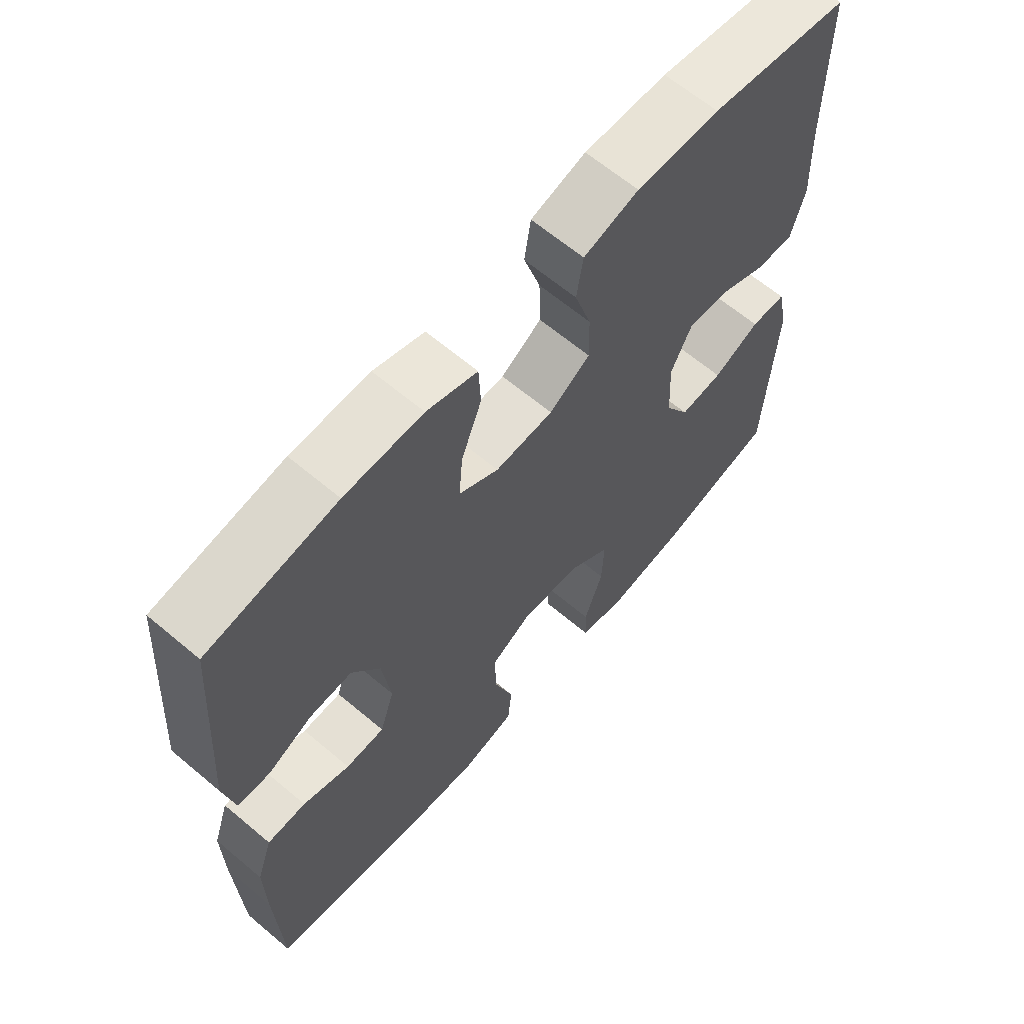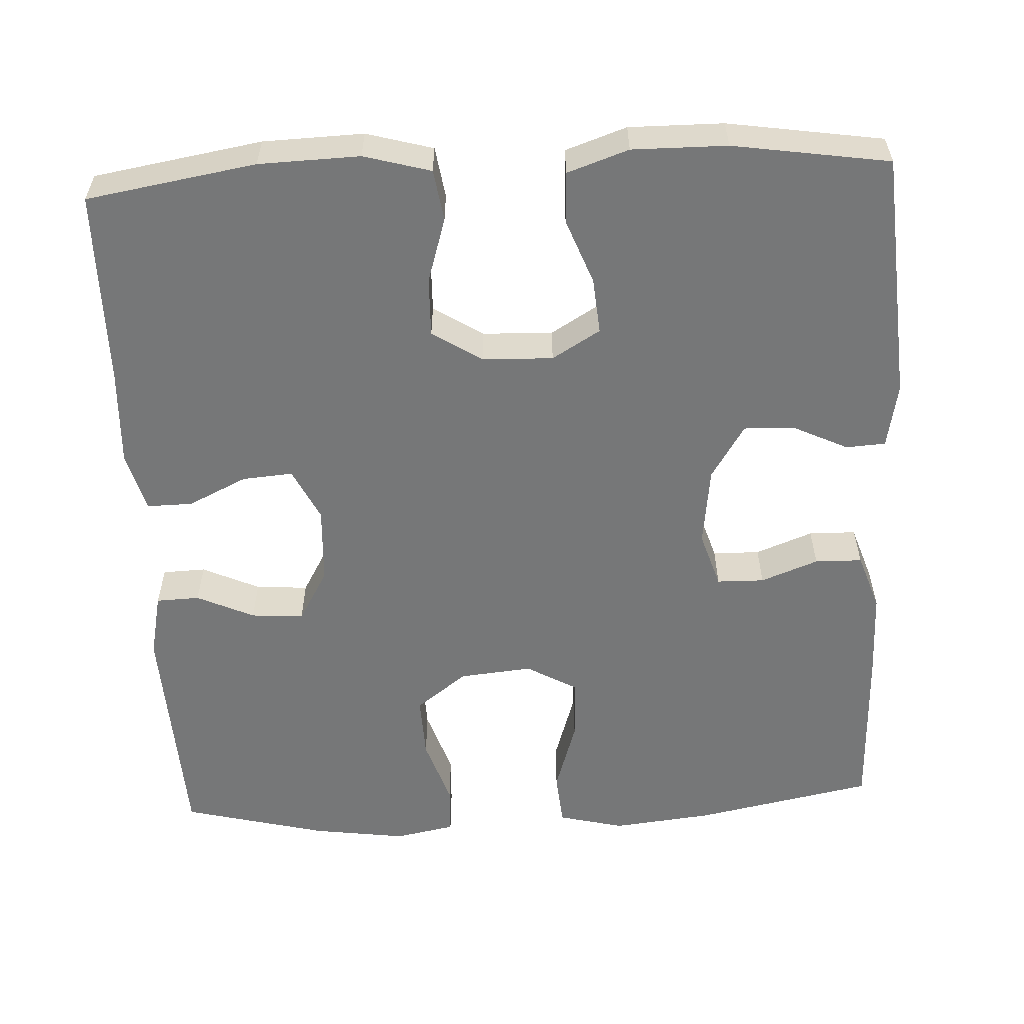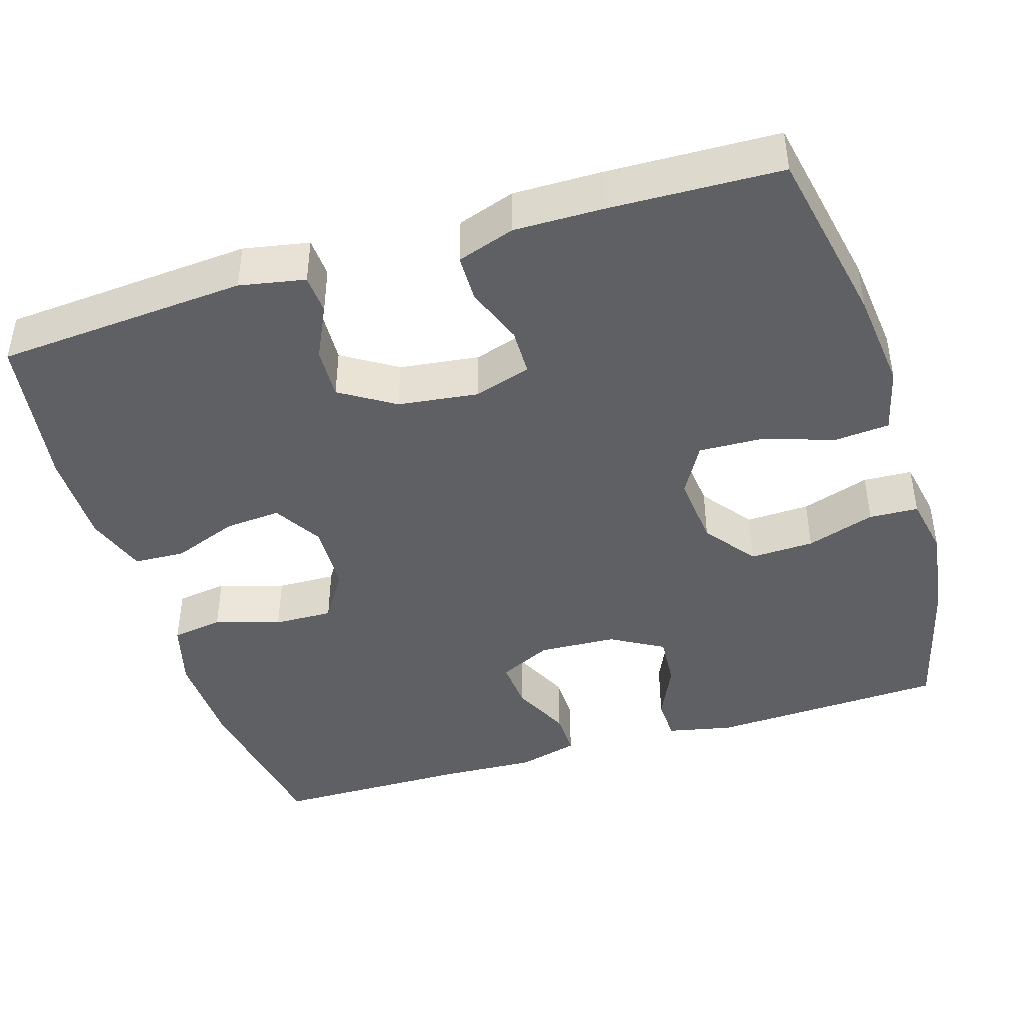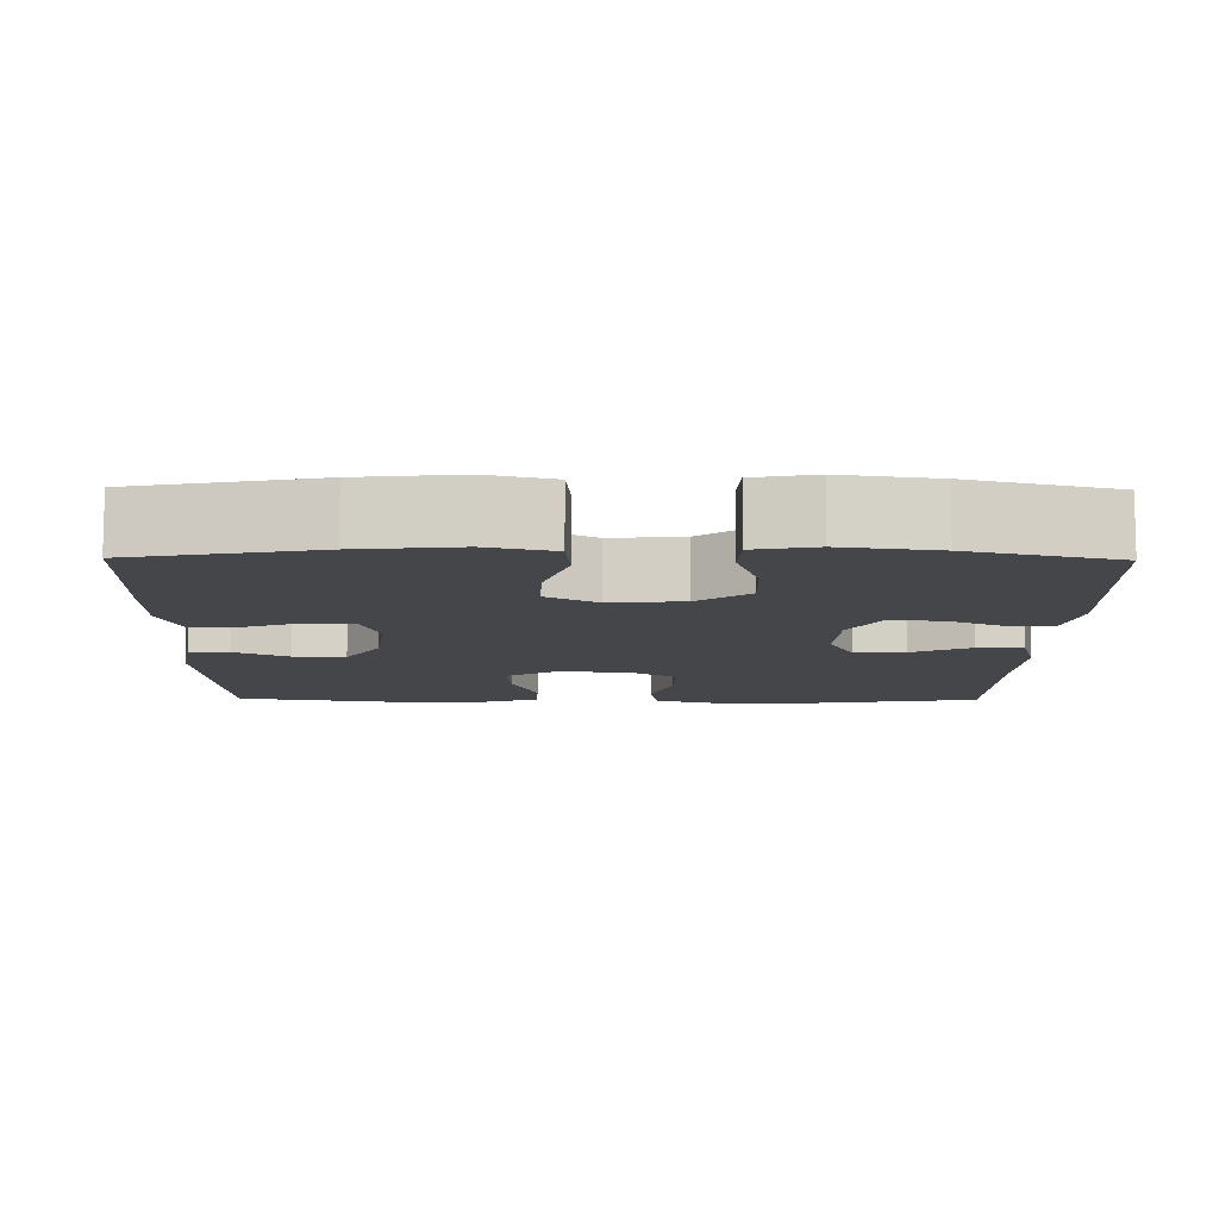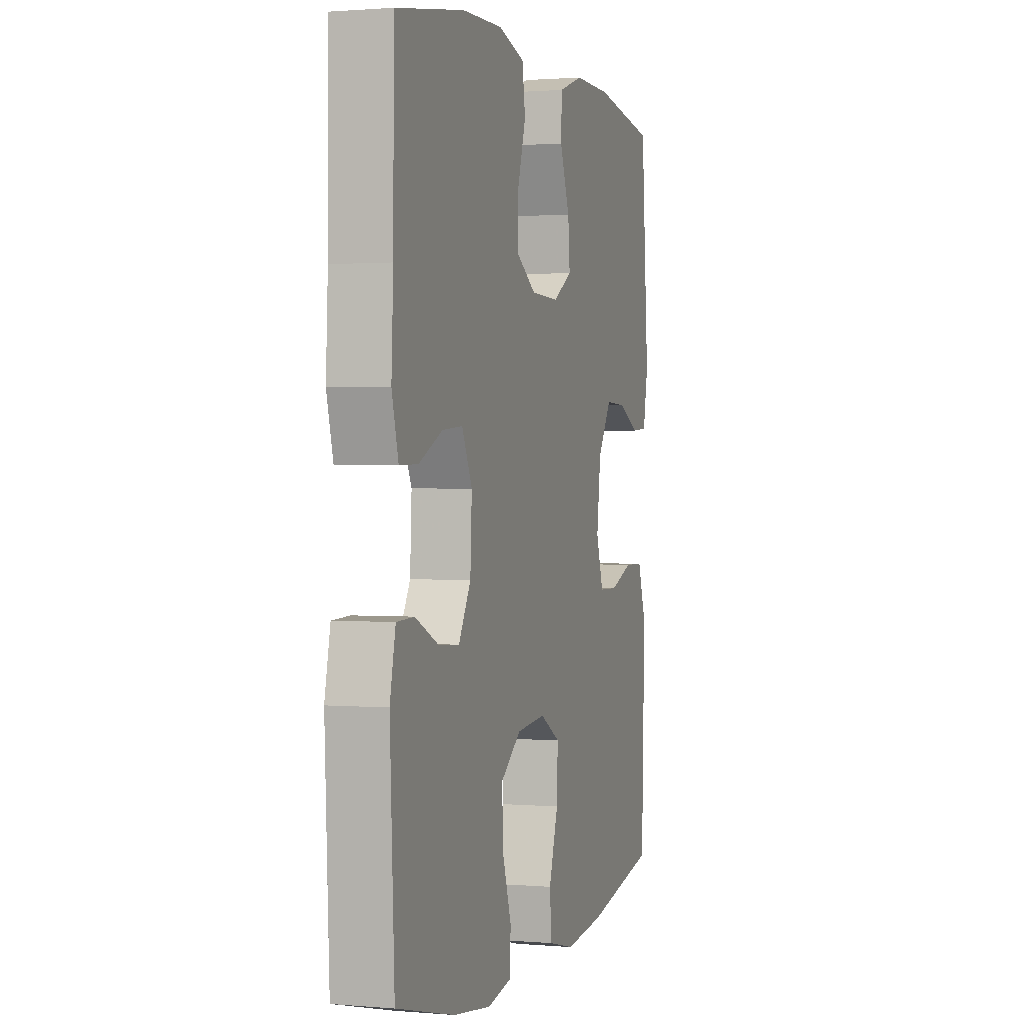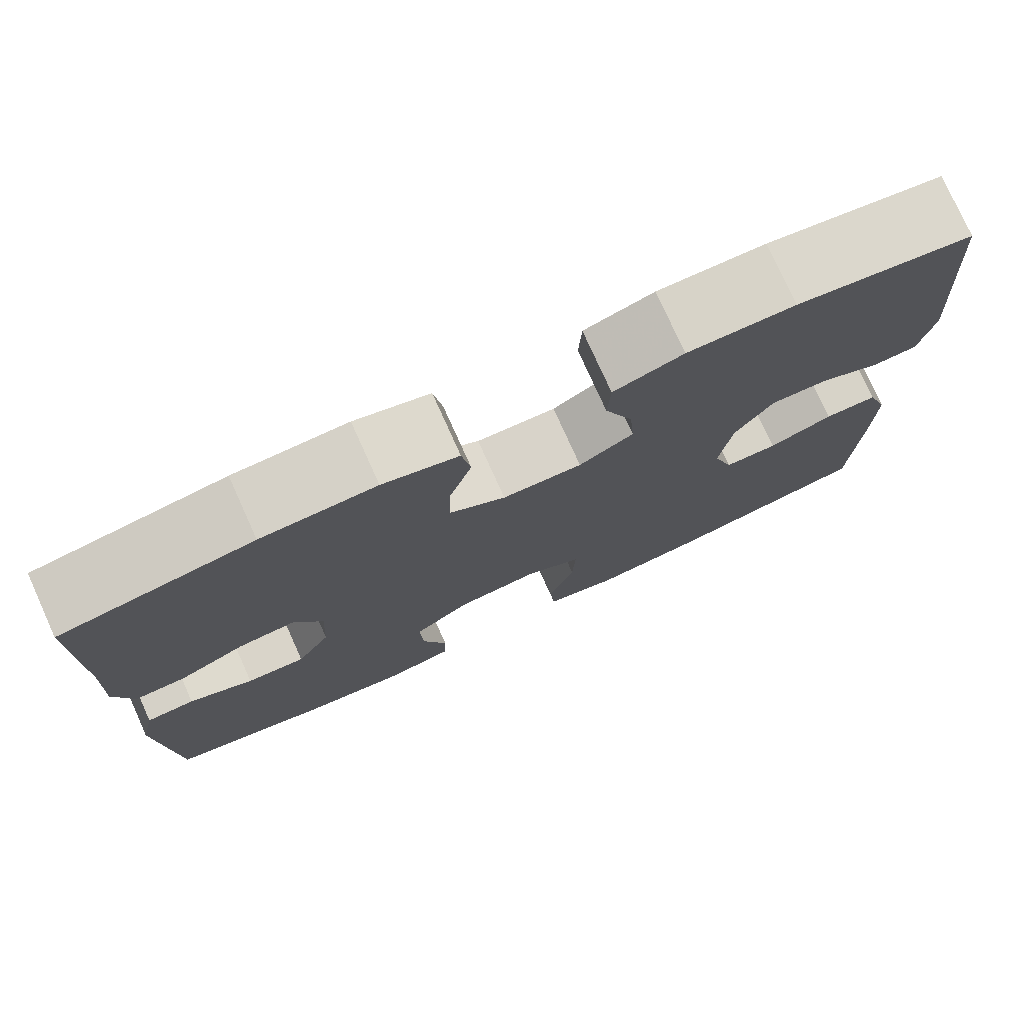
<metadata>
{"format":"obj","ext":"obj","renderer":"f3d","projection":"perspective","resolution":1024,"background":"white","views":[{"elev":64.3,"azim":130.3,"up":"+Z"},{"elev":-57.0,"azim":2.9,"up":"+Y"},{"elev":-43.2,"azim":107.1,"up":"+Y"},{"elev":-9.8,"azim":179.3,"up":"+Y"},{"elev":1.2,"azim":-72.6,"up":"+Z"},{"elev":77.4,"azim":-24.3,"up":"+Z"}]}
</metadata>
<code>
v -0.5 0.07 -0.5
v -0.514 0.07 -0.196
v -0.496 0.07 -0.112
v -0.44 0.07 -0.11
v -0.366 0.07 -0.144
v -0.298 0.07 -0.149
v -0.259 0.07 -0.081
v -0.254 0.07 0.019
v -0.287 0.07 0.087
v -0.352 0.07 0.082
v -0.428 0.07 0.046
v -0.487 0.07 0.045
v -0.508 0.07 0.123
v -0.502 0.07 0.247
v -0.5 0.07 0.5
v -0.282 0.07 0.536
v -0.152 0.07 0.54
v -0.066 0.07 0.516
v -0.056 0.07 0.45
v -0.082 0.07 0.366
v -0.084 0.07 0.29
v -0.02 0.07 0.249
v 0.071 0.07 0.246
v 0.133 0.07 0.283
v 0.127 0.07 0.355
v 0.095 0.07 0.439
v 0.098 0.07 0.505
v 0.177 0.07 0.532
v 0.299 0.07 0.531
v 0.5 0.07 0.5
v 0.524 0.07 0.178
v 0.508 0.07 0.094
v 0.457 0.07 0.091
v 0.388 0.07 0.124
v 0.321 0.07 0.127
v 0.277 0.07 0.057
v 0.264 0.07 -0.046
v 0.287 0.07 -0.119
v 0.348 0.07 -0.12
v 0.422 0.07 -0.092
v 0.483 0.07 -0.093
v 0.508 0.07 -0.167
v 0.507 0.07 -0.283
v 0.5 0.07 -0.5
v 0.268 0.07 -0.546
v 0.139 0.07 -0.56
v 0.054 0.07 -0.539
v 0.048 0.07 -0.469
v 0.078 0.07 -0.375
v 0.081 0.07 -0.294
v 0.016 0.07 -0.257
v -0.078 0.07 -0.266
v -0.144 0.07 -0.316
v -0.141 0.07 -0.398
v -0.112 0.07 -0.486
v -0.115 0.07 -0.549
v -0.193 0.07 -0.564
v -0.314 0.07 -0.547
v -0.5 0 -0.5
v -0.514 0 -0.196
v -0.496 0 -0.112
v -0.44 0 -0.11
v -0.366 0 -0.144
v -0.298 0 -0.149
v -0.259 0 -0.081
v -0.254 0 0.019
v -0.287 0 0.087
v -0.352 0 0.082
v -0.428 0 0.046
v -0.487 0 0.045
v -0.508 0 0.123
v -0.502 0 0.247
v -0.5 0 0.5
v -0.282 0 0.536
v -0.152 0 0.54
v -0.066 0 0.516
v -0.056 0 0.45
v -0.082 0 0.366
v -0.084 0 0.29
v -0.02 0 0.249
v 0.071 0 0.246
v 0.133 0 0.283
v 0.127 0 0.355
v 0.095 0 0.439
v 0.098 0 0.505
v 0.177 0 0.532
v 0.299 0 0.531
v 0.5 0 0.5
v 0.524 0 0.178
v 0.508 0 0.094
v 0.457 0 0.091
v 0.388 0 0.124
v 0.321 0 0.127
v 0.277 0 0.057
v 0.264 0 -0.046
v 0.287 0 -0.119
v 0.348 0 -0.12
v 0.422 0 -0.092
v 0.483 0 -0.093
v 0.508 0 -0.167
v 0.507 0 -0.283
v 0.5 0 -0.5
v 0.268 0 -0.546
v 0.139 0 -0.56
v 0.054 0 -0.539
v 0.048 0 -0.469
v 0.078 0 -0.375
v 0.081 0 -0.294
v 0.016 0 -0.257
v -0.078 0 -0.266
v -0.144 0 -0.316
v -0.141 0 -0.398
v -0.112 0 -0.486
v -0.115 0 -0.549
v -0.193 0 -0.564
v -0.314 0 -0.547
f 54 55 56 57
f 53 54 57 58
f 46 47 48 49
f 46 49 50
f 45 46 50
f 44 45 50
f 43 44 50 51
f 39 40 41 42
f 38 39 42 43
f 31 32 33 34
f 31 34 35
f 30 31 35
f 29 30 35 36
f 25 26 27 28
f 24 25 28 29
f 17 18 19 20
f 17 20 21
f 14 15 16 17
f 14 17 21
f 13 14 21 22
f 10 11 12 13
f 9 10 13 22
f 2 3 4 5
f 2 5 6
f 53 58 1 2
f 52 53 2 6
f 51 52 6 7
f 38 43 51 7
f 37 38 7 8
f 24 29 36 37
f 23 24 37 8
f 8 9 22 23
f 115 114 113 112
f 116 115 112 111
f 107 106 105 104
f 108 107 104
f 108 104 103
f 108 103 102
f 109 108 102 101
f 100 99 98 97
f 101 100 97 96
f 92 91 90 89
f 93 92 89
f 93 89 88
f 94 93 88 87
f 86 85 84 83
f 87 86 83 82
f 78 77 76 75
f 79 78 75
f 75 74 73 72
f 79 75 72
f 80 79 72 71
f 71 70 69 68
f 80 71 68 67
f 63 62 61 60
f 64 63 60
f 60 59 116 111
f 64 60 111 110
f 65 64 110 109
f 65 109 101 96
f 66 65 96 95
f 95 94 87 82
f 66 95 82 81
f 81 80 67 66
f 1 59 60 2
f 2 60 61 3
f 3 61 62 4
f 4 62 63 5
f 5 63 64 6
f 6 64 65 7
f 7 65 66 8
f 8 66 67 9
f 9 67 68 10
f 10 68 69 11
f 11 69 70 12
f 12 70 71 13
f 13 71 72 14
f 14 72 73 15
f 15 73 74 16
f 16 74 75 17
f 17 75 76 18
f 18 76 77 19
f 19 77 78 20
f 20 78 79 21
f 21 79 80 22
f 22 80 81 23
f 23 81 82 24
f 24 82 83 25
f 25 83 84 26
f 26 84 85 27
f 27 85 86 28
f 28 86 87 29
f 29 87 88 30
f 30 88 89 31
f 31 89 90 32
f 32 90 91 33
f 33 91 92 34
f 34 92 93 35
f 35 93 94 36
f 36 94 95 37
f 37 95 96 38
f 38 96 97 39
f 39 97 98 40
f 40 98 99 41
f 41 99 100 42
f 42 100 101 43
f 43 101 102 44
f 44 102 103 45
f 45 103 104 46
f 46 104 105 47
f 47 105 106 48
f 48 106 107 49
f 49 107 108 50
f 50 108 109 51
f 51 109 110 52
f 52 110 111 53
f 53 111 112 54
f 54 112 113 55
f 55 113 114 56
f 56 114 115 57
f 57 115 116 58
f 58 116 59 1

</code>
